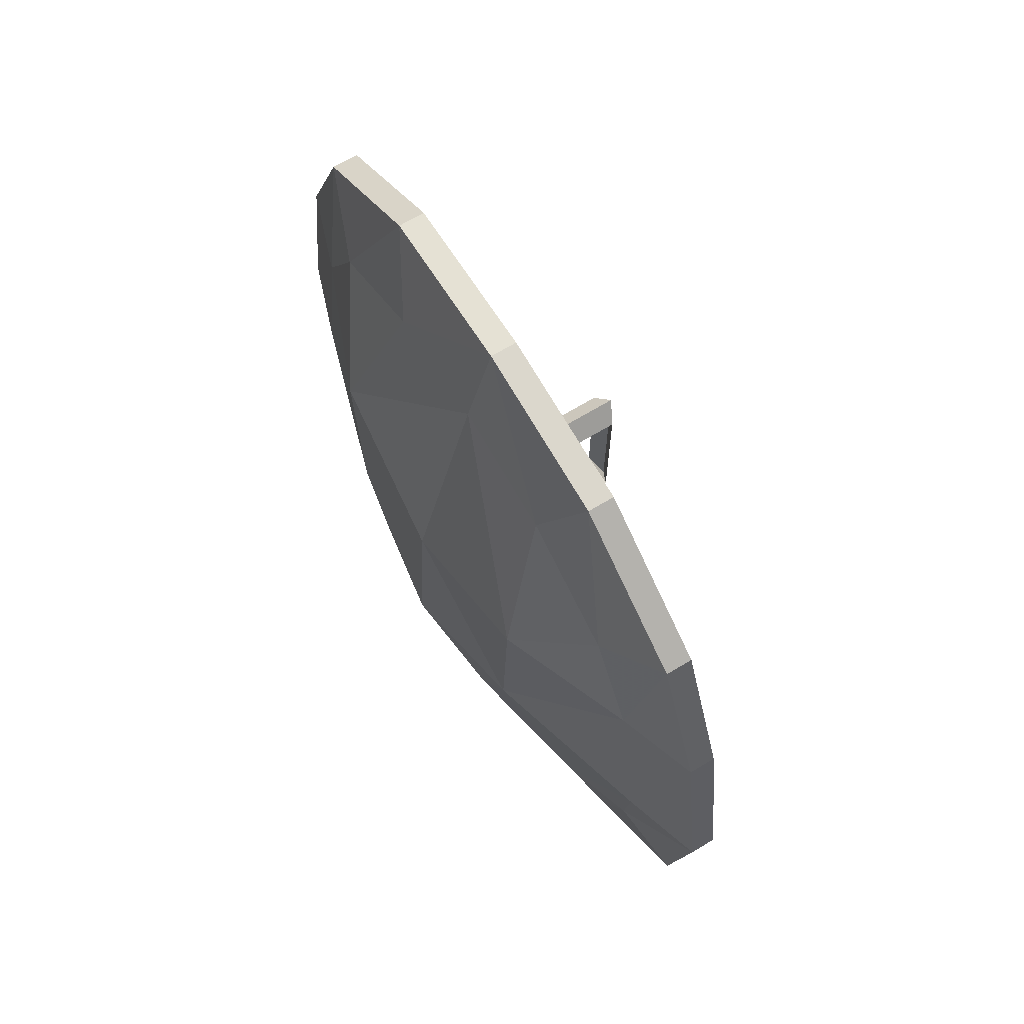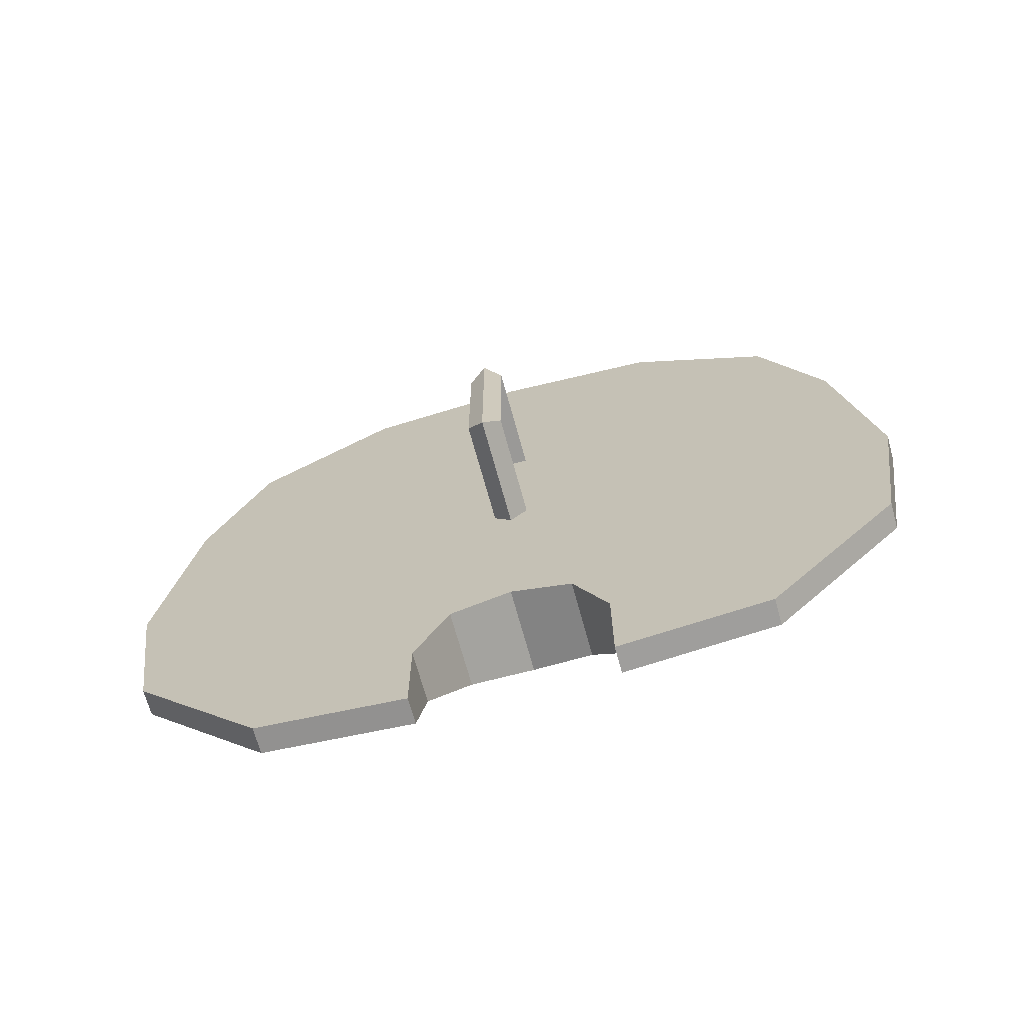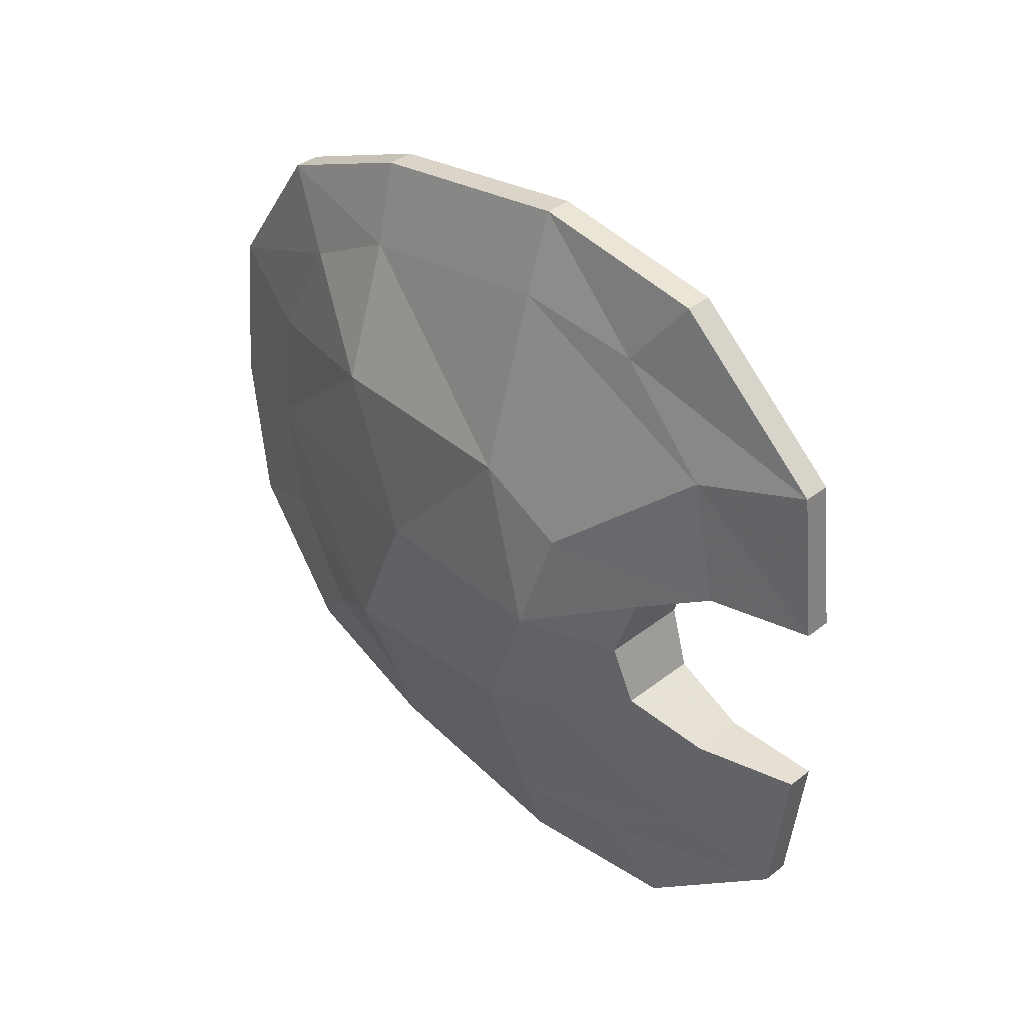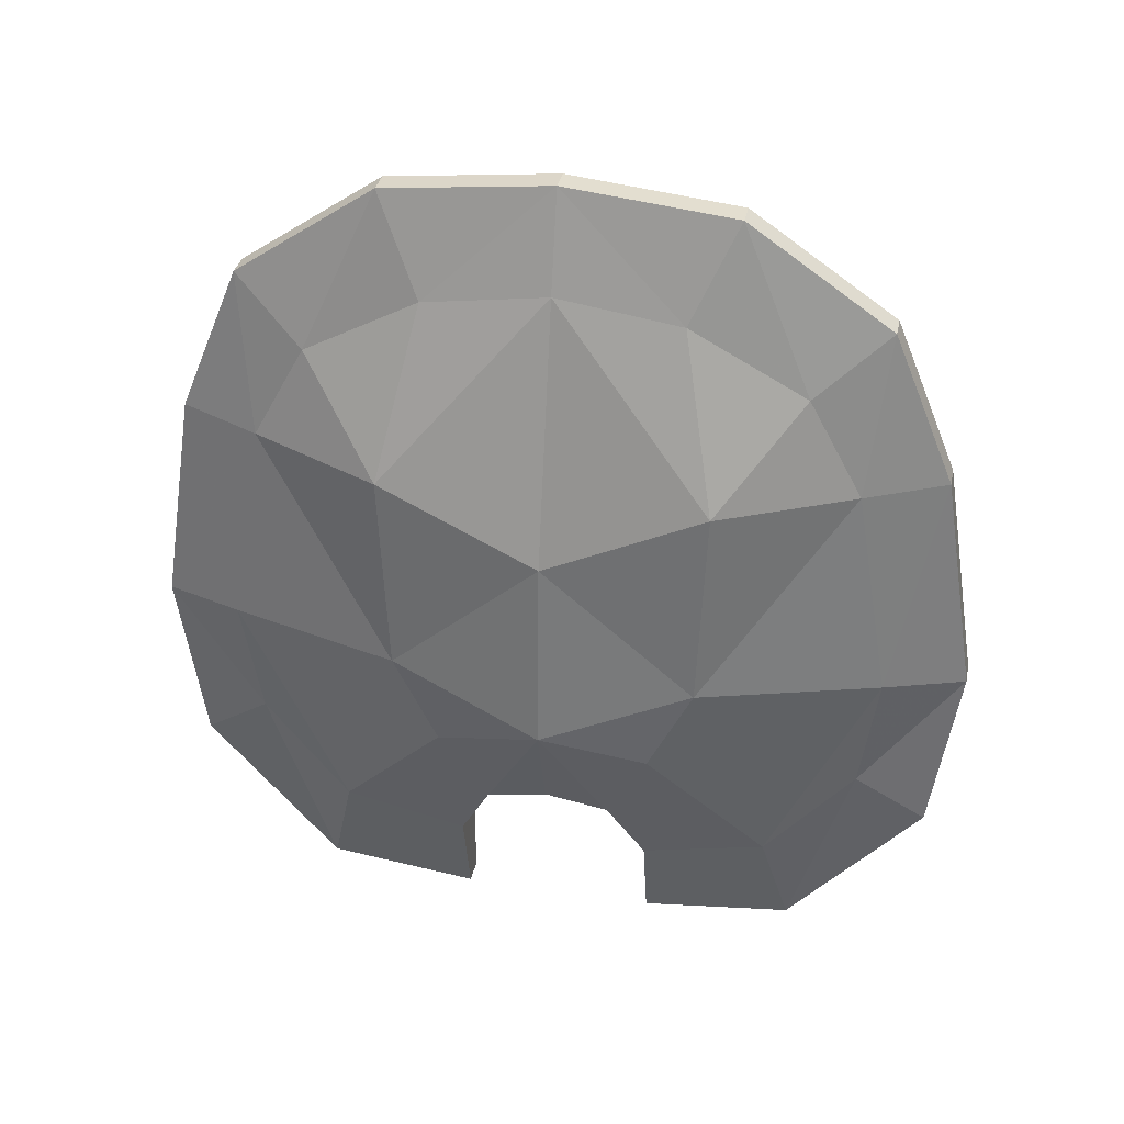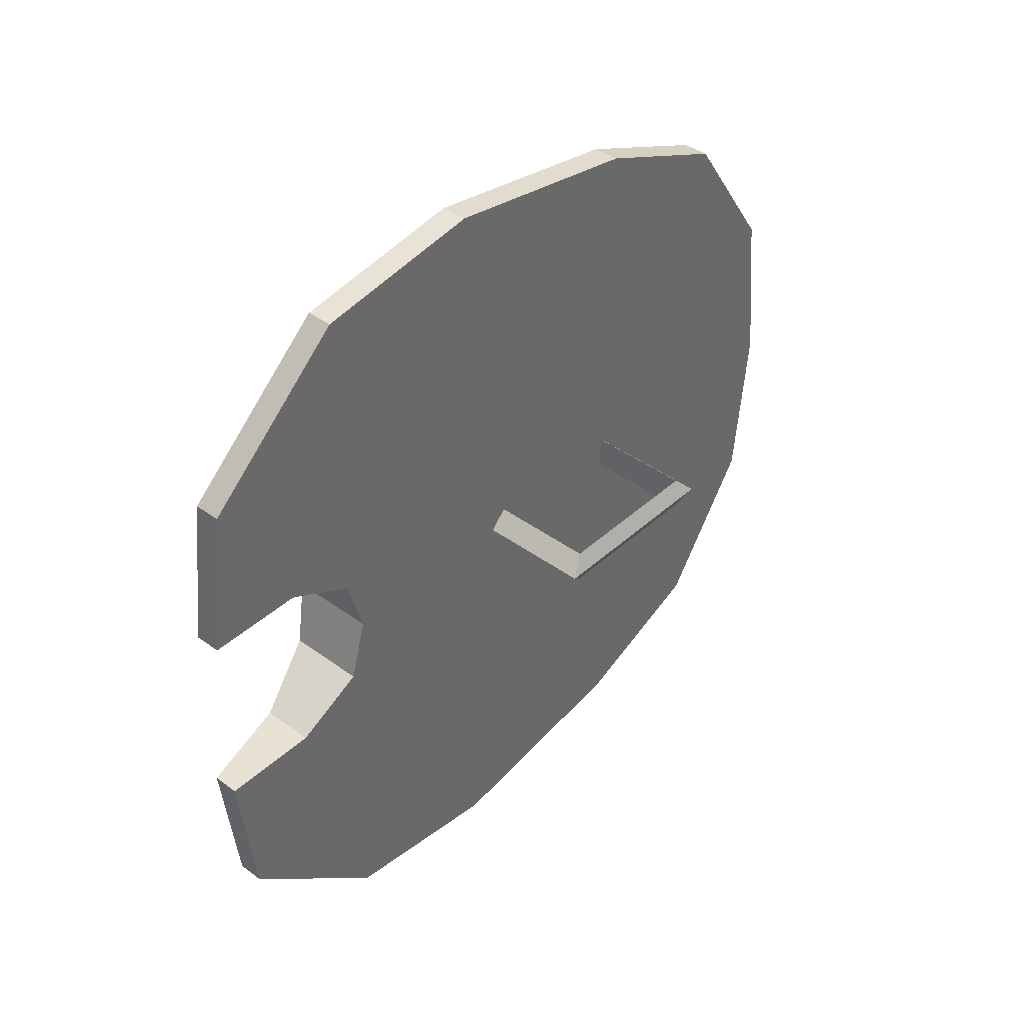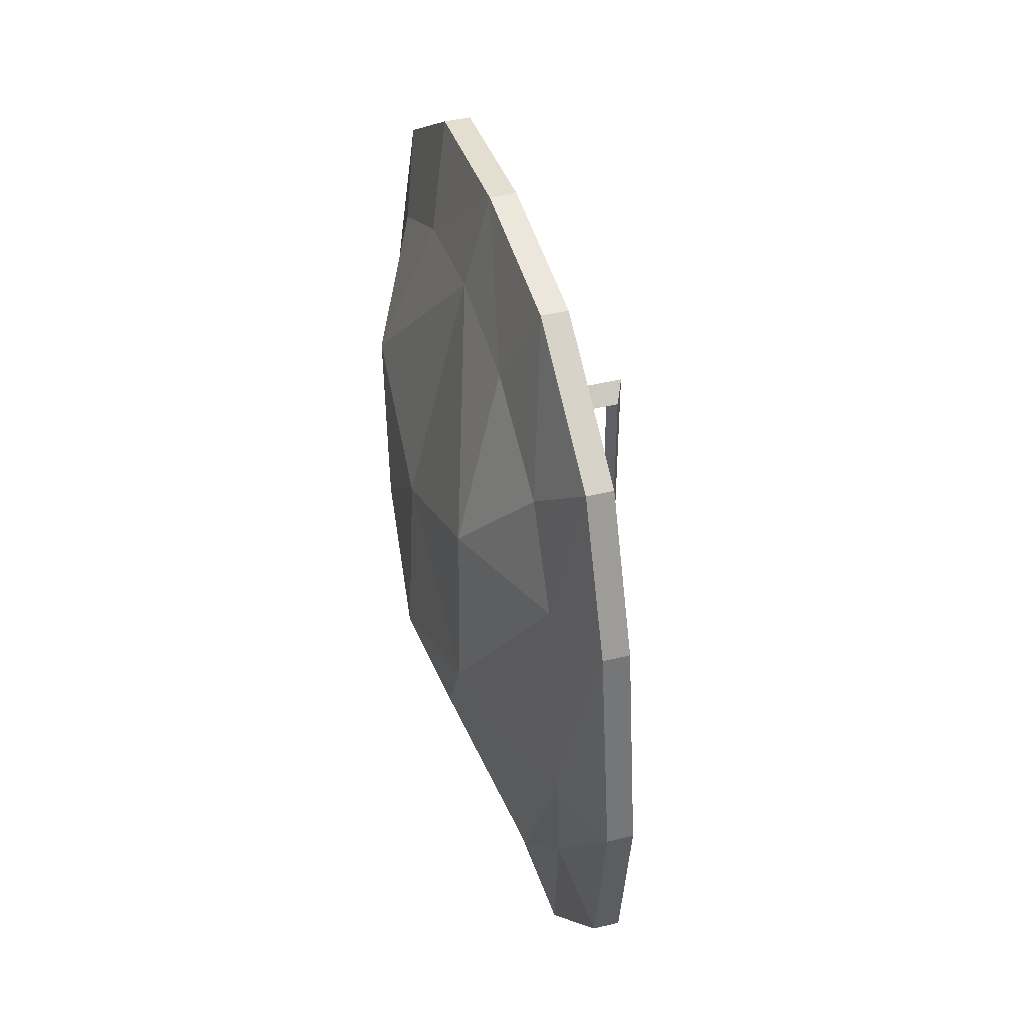
<metadata>
{"format":"obj","ext":"obj","renderer":"f3d","projection":"perspective","resolution":1024,"background":"white","views":[{"elev":68.6,"azim":148.9,"up":"+Z"},{"elev":-68.9,"azim":-74.7,"up":"+Z"},{"elev":38.0,"azim":135.5,"up":"+Y"},{"elev":33.8,"azim":101.6,"up":"+Z"},{"elev":40.6,"azim":-138.0,"up":"+Y"},{"elev":42.9,"azim":163.7,"up":"+Z"}]}
</metadata>
<code>
v 0.3203 -0.7578 -0.3359
v 0.3672 -0.75 -0.1953
v 0.3438 -0.7891 -0.2734
v 0.2734 -0.7891 -0.2734
v 0.2734 -0.7578 -0.3359
v 0.2969 -0.7578 -0.4219
v 0.3203 -0.6484 -0.3125
v 0.3672 -0.7109 -0.1172
v 0.3828 -0.8438 -0.1719
v 0.3516 -0.8438 -0.2578
v 0.2734 -0.8438 -0.2578
v 0.2734 -0.6953 0.2969
v 0.2734 -0.5703 0.2109
v 0.2734 -0.5156 0.07812
v 0.2734 -0.4844 -0.1172
v 0.2734 -0.5078 -0.2734
v 0.2734 -0.625 -0.4062
v 0.2734 -0.7578 -0.4219
v 0.2969 -0.625 -0.4062
v 0.3125 -0.5703 -0.2266
v 0.3203 -0.5547 -0.1172
v 0.3203 -0.5859 0.07031
v 0.3672 -0.7031 0.0625
v 0.375 -0.8438 0
v 0.3672 -0.9766 -0.1172
v 0.3672 -0.9375 -0.1953
v 0.3438 -0.8984 -0.2734
v 0.2734 -0.8984 -0.2734
v 0.2734 -0.9922 0.2969
v 0.2734 -0.8594 -0.07031
v 0.2734 -0.8438 -0.08594
v 0.2734 -0.8281 -0.07031
v 0.2734 -0.8281 0.07031
v 0.2734 -0.8438 0.08594
v 0.2734 -0.8438 0.3125
v 0.2969 -0.8438 0.3125
v 0.2969 -0.6953 0.2969
v 0.2969 -0.5703 0.2109
v 0.2969 -0.5156 0.07812
v 0.2969 -0.4844 -0.1172
v 0.2969 -0.5078 -0.2734
v 0.3203 -0.6328 0.1562
v 0.3203 -0.7344 0.2109
v 0.3203 -0.8438 0.2266
v 0.3672 -0.9844 0.0625
v 0.3203 -1.102 0.07031
v 0.3203 -1.133 -0.1172
v 0.3203 -1.039 -0.3125
v 0.3203 -0.9297 -0.3359
v 0.2734 -0.9297 -0.3359
v 0.2734 -1.117 0.2109
v 0.2969 -1.117 0.2109
v 0.2969 -0.9922 0.2969
v 0.2734 -0.8594 0.07031
v 0.1797 -0.8281 -0.07031
v 0.1797 -0.8594 -0.07031
v 0.1719 -0.8438 -0.08594
v 0.3203 -0.9531 0.2109
v 0.3203 -1.055 0.1562
v 0.2969 -1.172 0.07812
v 0.2969 -1.203 -0.1172
v 0.3125 -1.117 -0.2266
v 0.2969 -1.062 -0.4062
v 0.2969 -0.9297 -0.4219
v 0.2734 -0.9297 -0.4219
v 0.2734 -1.18 -0.2734
v 0.2734 -1.203 -0.1172
v 0.2734 -1.172 0.07812
v 0.2969 -1.18 -0.2734
v 0.2734 -1.062 -0.4062
v 0.1797 -0.8594 0.07031
v 0.1797 -0.8281 0.07031
v 0.1719 -0.8438 0.08594
f 1 2 3
f 1 6 7
f 1 7 2
f 2 9 3
f 3 9 10
f 6 19 7
f 7 19 20
f 9 26 27
f 9 27 10
f 19 41 20
f 20 41 40
f 20 40 21
f 21 40 39
f 21 39 22
f 22 39 38
f 22 38 42
f 26 48 49
f 26 49 27
f 43 42 37
f 43 37 36
f 43 36 44
f 44 36 58
f 46 59 52
f 46 52 60
f 46 60 47
f 47 60 61
f 47 61 62
f 48 62 63
f 48 63 64
f 48 64 49
f 38 37 42
f 62 69 63
f 62 61 69
f 53 59 58
f 53 58 36
f 59 53 52
f 1 3 4
f 1 4 5
f 1 5 6
f 3 10 11
f 3 11 4
f 5 18 6
f 6 18 19
f 10 27 28
f 10 28 11
f 12 35 36
f 12 36 37
f 12 37 13
f 13 37 38
f 13 38 14
f 14 38 39
f 14 39 15
f 15 39 40
f 15 40 16
f 16 40 41
f 16 41 17
f 17 41 19
f 17 19 18
f 27 49 50
f 27 50 28
f 29 51 52
f 29 52 53
f 29 53 35
f 30 32 55
f 30 55 56
f 30 56 31
f 31 56 57
f 31 57 32
f 32 57 55
f 49 64 65
f 49 65 50
f 51 68 60
f 51 60 52
f 63 69 66
f 63 66 70
f 63 70 64
f 64 70 65
f 69 61 67
f 69 67 66
f 53 36 35
f 61 60 68
f 61 68 67
f 33 54 71
f 33 71 72
f 33 72 34
f 34 72 73
f 34 73 54
f 54 73 71
f 57 56 71
f 57 71 73
f 57 73 55
f 55 73 72
f 2 7 8
f 2 8 9
f 7 20 21
f 7 21 8
f 8 21 22
f 8 22 23
f 8 23 24
f 8 24 9
f 9 24 25
f 9 25 26
f 22 42 23
f 23 42 43
f 23 43 44
f 23 44 24
f 24 44 45
f 24 45 25
f 25 45 46
f 25 46 47
f 25 47 48
f 25 48 26
f 55 57 56
f 44 58 45
f 45 58 59
f 45 59 46
f 47 62 48
f 71 73 72
f 4 11 12
f 4 12 5
f 5 12 13
f 5 13 14
f 5 14 15
f 5 15 16
f 5 16 17
f 5 17 18
f 11 28 29
f 11 29 30
f 11 30 31
f 11 31 32
f 11 32 12
f 12 32 33
f 12 33 34
f 12 34 35
f 28 50 29
f 29 50 51
f 29 35 34
f 29 34 54
f 29 54 30
f 30 54 32
f 50 65 66
f 50 66 67
f 50 67 68
f 50 68 51
f 65 70 66
f 54 33 32

</code>
